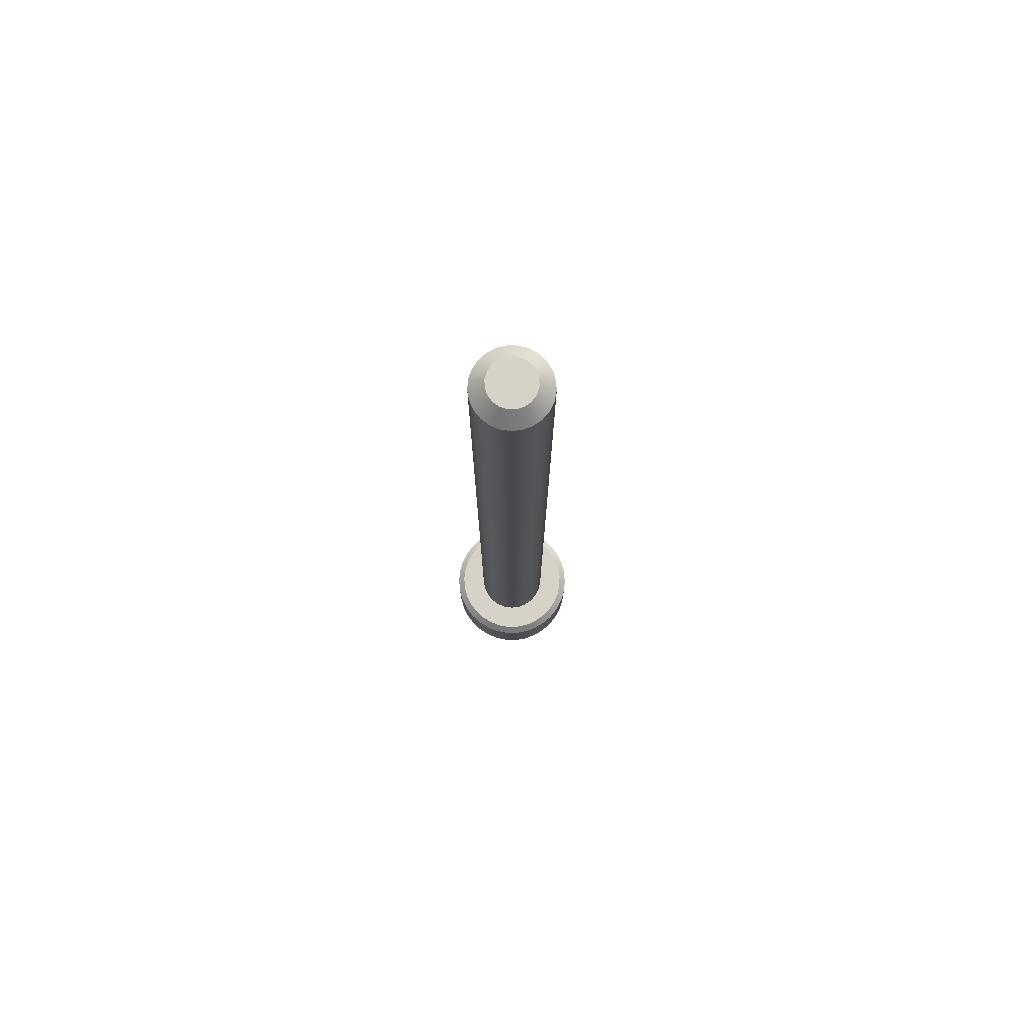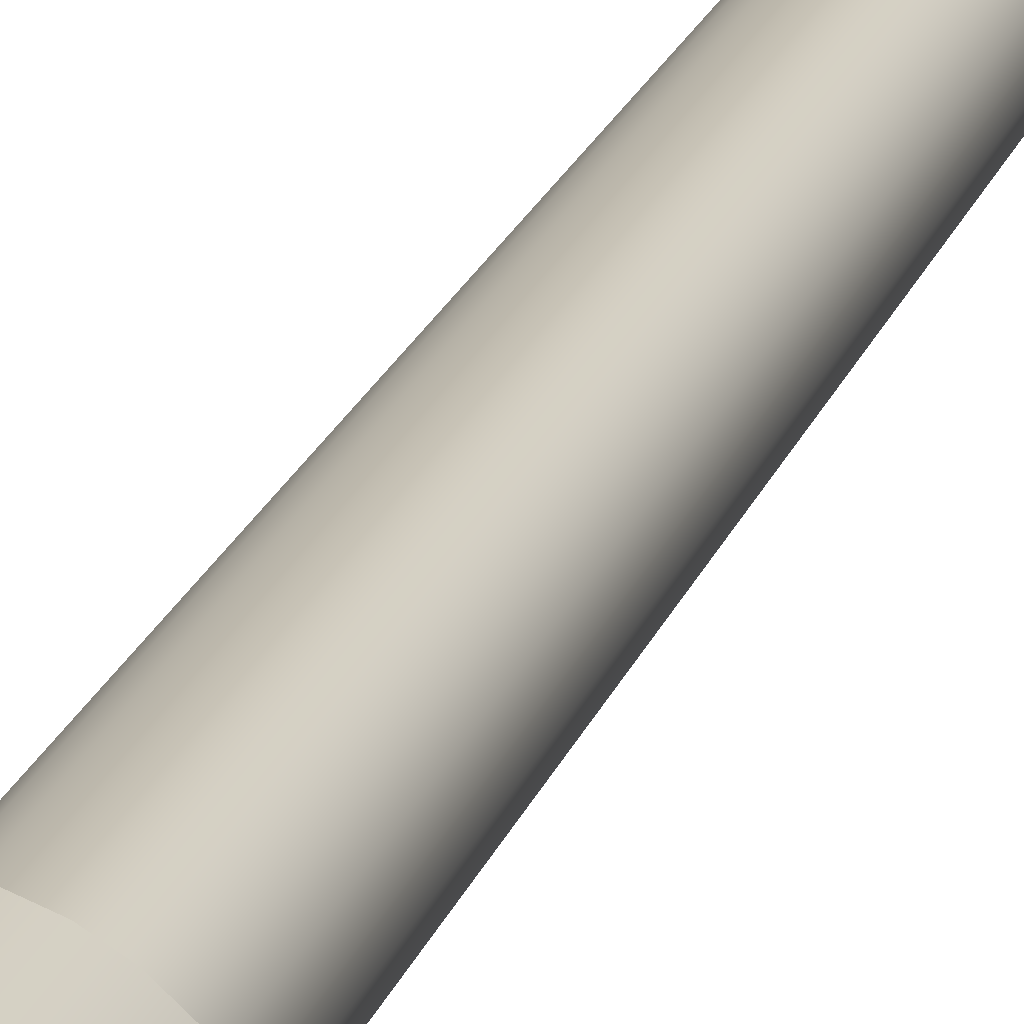
<metadata>
{"format":"obj","ext":"obj","renderer":"f3d","projection":"perspective","resolution":1024,"background":"white","views":[{"elev":77.3,"azim":-9.8,"up":"+Z"},{"elev":17.5,"azim":-166.2,"up":"+Y"}]}
</metadata>
<code>
g Body1
v -0.125 0.07217 -3.612
v -0.125 0.07217 -3.8
v -0.1078 0.08208 -3.791
v -0.09204 0.0912 -3.785
v -0.0625 0.1083 -3.781
v -0.03296 0.1253 -3.785
v -0.01716 0.1344 -3.791
v 0 0.1443 -3.8
v 0 0.1443 -3.612
v -0.125 -0.07217 -3.612
v -0.125 -0.07217 -3.8
v -0.125 -0.05235 -3.791
v -0.125 -0.03411 -3.785
v -0.125 0 -3.781
v -0.125 0.03411 -3.785
v -0.125 0.05235 -3.791
v 0 -0.1443 -3.612
v 0 -0.1443 -3.8
v -0.01716 -0.1344 -3.791
v -0.03296 -0.1253 -3.785
v -0.0625 -0.1083 -3.781
v -0.09204 -0.0912 -3.785
v -0.1078 -0.08208 -3.791
v 0.125 -0.07217 -3.612
v 0.125 -0.07217 -3.8
v 0.1078 -0.08208 -3.791
v 0.09204 -0.0912 -3.785
v 0.0625 -0.1083 -3.781
v 0.03296 -0.1253 -3.785
v 0.01716 -0.1344 -3.791
v 0.125 0.07217 -3.612
v 0.125 0.07217 -3.8
v 0.125 0.05235 -3.791
v 0.125 0.03411 -3.785
v 0.125 0 -3.781
v 0.125 -0.03411 -3.785
v 0.125 -0.05235 -3.791
v 0.01716 0.1344 -3.791
v 0.03296 0.1253 -3.785
v 0.0625 0.1083 -3.781
v 0.09204 0.0912 -3.785
v 0.1078 0.08208 -3.791
v -0.1073 0.09658 -3.8
v -0.08484 0.1168 -3.8
v -0.05871 0.1319 -3.8
v -0.03001 0.1412 -3.8
v -0.03001 -0.1412 -3.8
v -0.05871 -0.1319 -3.8
v -0.08484 -0.1168 -3.8
v -0.1073 -0.09658 -3.8
v 0.1073 -0.09658 -3.8
v 0.08484 -0.1168 -3.8
v 0.05871 -0.1319 -3.8
v 0.03001 -0.1412 -3.8
v 0.1373 0.0446 -3.8
v 0.1435 0.01509 -3.8
v 0.1435 -0.01509 -3.8
v 0.1373 -0.0446 -3.8
v 0.03001 0.1412 -3.8
v 0.05871 0.1319 -3.8
v 0.08484 0.1168 -3.8
v 0.1073 0.09658 -3.8
v 0.2475 0 -3.8
v 0.243 -0.04684 -3.8
v 0.2298 -0.09199 -3.8
v 0.2082 -0.1338 -3.8
v 0.1791 -0.1708 -3.8
v 0.1436 -0.2016 -3.8
v 0.1028 -0.2251 -3.8
v 0.05835 -0.2405 -3.8
v 0.01178 -0.2472 -3.8
v -0.03522 -0.245 -3.8
v -0.08095 -0.2339 -3.8
v -0.1237 -0.2143 -3.8
v -0.1621 -0.187 -3.8
v -0.1945 -0.153 -3.8
v -0.22 -0.1134 -3.8
v -0.2375 -0.06973 -3.8
v -0.2464 -0.02353 -3.8
v -0.2464 0.02353 -3.8
v -0.2375 0.06973 -3.8
v -0.22 0.1134 -3.8
v -0.1945 0.153 -3.8
v -0.1621 0.187 -3.8
v -0.1237 0.2143 -3.8
v -0.08095 0.2339 -3.8
v -0.03522 0.245 -3.8
v 0.01178 0.2472 -3.8
v 0.05835 0.2405 -3.8
v 0.1028 0.2251 -3.8
v 0.1436 0.2016 -3.8
v 0.1791 0.1708 -3.8
v 0.2082 0.1338 -3.8
v 0.2298 0.09199 -3.8
v 0.243 0.04684 -3.8
v -0.1373 0.0446 -3.8
v -0.1435 0.01509 -3.8
v -0.1435 -0.01509 -3.8
v -0.1373 -0.0446 -3.8
v -0.2475 0 -3.5
v -0.243 -0.04684 -3.5
v -0.2298 -0.09199 -3.5
v -0.2082 -0.1338 -3.5
v -0.1791 -0.1708 -3.5
v -0.1436 -0.2016 -3.5
v -0.1028 -0.2251 -3.5
v -0.05835 -0.2405 -3.5
v -0.01178 -0.2472 -3.5
v 0.03522 -0.245 -3.5
v 0.08095 -0.2339 -3.5
v 0.1237 -0.2143 -3.5
v 0.1621 -0.187 -3.5
v 0.1945 -0.153 -3.5
v 0.22 -0.1134 -3.5
v 0.2375 -0.06973 -3.5
v 0.2464 -0.02353 -3.5
v 0.2464 0.02353 -3.5
v 0.2375 0.06973 -3.5
v 0.22 0.1134 -3.5
v 0.1945 0.153 -3.5
v 0.1621 0.187 -3.5
v 0.1237 0.2143 -3.5
v 0.08095 0.2339 -3.5
v 0.03522 0.245 -3.5
v -0.01178 0.2472 -3.5
v -0.05835 0.2405 -3.5
v -0.1028 0.2251 -3.5
v -0.1436 0.2016 -3.5
v -0.1791 0.1708 -3.5
v -0.2082 0.1338 -3.5
v -0.2298 0.09199 -3.5
v -0.243 0.04684 -3.5
v 0.275 0 -3.772
v 0.2703 0.05053 -3.772
v 0.2564 0.09934 -3.772
v 0.2338 0.1448 -3.772
v 0.2032 0.1853 -3.772
v 0.1657 0.2195 -3.772
v 0.1226 0.2462 -3.772
v 0.07526 0.2645 -3.772
v 0.02537 0.2738 -3.772
v -0.02537 0.2738 -3.772
v -0.07526 0.2645 -3.772
v -0.1226 0.2462 -3.772
v -0.1657 0.2195 -3.772
v -0.2032 0.1853 -3.772
v -0.2338 0.1448 -3.772
v -0.2564 0.09934 -3.772
v -0.2703 0.05053 -3.772
v -0.275 0 -3.772
v -0.2703 -0.05053 -3.772
v -0.2564 -0.09934 -3.772
v -0.2338 -0.1448 -3.772
v -0.2032 -0.1853 -3.772
v -0.1657 -0.2195 -3.772
v -0.1226 -0.2462 -3.772
v -0.07526 -0.2645 -3.772
v -0.02537 -0.2738 -3.772
v 0.02537 -0.2738 -3.772
v 0.07526 -0.2645 -3.772
v 0.1226 -0.2462 -3.772
v 0.1657 -0.2195 -3.772
v 0.2032 -0.1853 -3.772
v 0.2338 -0.1448 -3.772
v 0.2564 -0.09934 -3.772
v 0.2703 -0.05053 -3.772
v -0.275 0 -3.527
v -0.2703 0.05053 -3.527
v -0.2564 0.09934 -3.527
v -0.2338 0.1448 -3.527
v -0.2032 0.1853 -3.527
v -0.1657 0.2195 -3.527
v -0.1226 0.2462 -3.527
v -0.07526 0.2645 -3.527
v -0.02537 0.2738 -3.527
v 0.02537 0.2738 -3.527
v 0.07526 0.2645 -3.527
v 0.1226 0.2462 -3.527
v 0.1657 0.2195 -3.527
v 0.2032 0.1853 -3.527
v 0.2338 0.1448 -3.527
v 0.2564 0.09934 -3.527
v 0.2703 0.05053 -3.527
v 0.275 0 -3.527
v 0.2703 -0.05053 -3.527
v 0.2564 -0.09934 -3.527
v 0.2338 -0.1448 -3.527
v 0.2032 -0.1853 -3.527
v 0.1657 -0.2195 -3.527
v 0.1226 -0.2462 -3.527
v 0.07526 -0.2645 -3.527
v 0.02537 -0.2738 -3.527
v -0.02537 -0.2738 -3.527
v -0.07526 -0.2645 -3.527
v -0.1226 -0.2462 -3.527
v -0.1657 -0.2195 -3.527
v -0.2032 -0.1853 -3.527
v -0.2338 -0.1448 -3.527
v -0.2564 -0.09934 -3.527
v -0.2703 -0.05053 -3.527
f 2 3 1
f 1 3 4
f 1 4 5
f 1 5 9
f 9 5 6
f 9 6 7
f 7 8 9
f 11 12 10
f 10 12 13
f 10 13 14
f 10 14 1
f 1 14 15
f 1 15 16
f 16 2 1
f 18 19 17
f 17 19 20
f 17 20 21
f 17 21 10
f 10 21 22
f 10 22 23
f 23 11 10
f 25 26 24
f 24 26 27
f 24 27 28
f 24 28 17
f 17 28 29
f 17 29 30
f 30 18 17
f 32 33 31
f 31 33 34
f 31 34 35
f 31 35 24
f 24 35 36
f 24 36 37
f 37 25 24
f 8 38 9
f 9 38 39
f 9 39 40
f 9 40 31
f 31 40 41
f 31 41 42
f 42 32 31
f 1 9 10
f 10 9 17
f 17 9 31
f 17 31 24
f 2 43 3
f 3 43 4
f 4 43 44
f 4 44 5
f 5 44 45
f 5 45 6
f 6 45 46
f 6 46 7
f 7 46 8
f 18 47 19
f 19 47 20
f 20 47 48
f 20 48 21
f 21 48 49
f 21 49 22
f 22 49 50
f 22 50 23
f 23 50 11
f 25 51 26
f 26 51 27
f 27 51 52
f 27 52 28
f 28 52 53
f 28 53 29
f 29 53 54
f 29 54 30
f 30 54 18
f 32 55 33
f 33 55 34
f 34 55 56
f 34 56 35
f 35 56 57
f 35 57 36
f 36 57 58
f 36 58 37
f 37 58 25
f 8 59 38
f 38 59 39
f 39 59 60
f 39 60 40
f 40 60 61
f 40 61 41
f 41 61 62
f 41 62 42
f 42 62 32
f 64 57 63
f 63 57 56
f 63 56 95
f 95 56 55
f 95 55 94
f 94 55 32
f 94 32 93
f 93 32 62
f 93 62 92
f 92 62 61
f 92 61 91
f 91 61 90
f 90 61 60
f 90 60 89
f 89 60 59
f 89 59 88
f 88 59 8
f 88 8 87
f 87 8 46
f 87 46 86
f 86 46 45
f 86 45 85
f 85 45 44
f 85 44 84
f 84 44 43
f 84 43 83
f 83 43 2
f 83 2 82
f 82 2 96
f 82 96 81
f 81 96 97
f 81 97 80
f 80 97 79
f 79 97 98
f 79 98 78
f 78 98 99
f 78 99 77
f 77 99 11
f 77 11 76
f 76 11 50
f 76 50 75
f 75 50 49
f 75 49 74
f 74 49 48
f 74 48 73
f 73 48 47
f 73 47 72
f 72 47 18
f 72 18 71
f 71 18 54
f 71 54 70
f 70 54 53
f 70 53 69
f 69 53 52
f 69 52 68
f 68 52 67
f 67 52 51
f 67 51 66
f 66 51 25
f 66 25 65
f 65 25 58
f 65 58 64
f 64 58 57
f 132 100 112
f 112 100 101
f 112 101 102
f 102 103 112
f 112 103 104
f 112 104 105
f 112 105 111
f 111 105 106
f 111 106 110
f 110 106 107
f 110 107 109
f 109 107 108
f 112 113 132
f 132 113 131
f 131 113 130
f 130 113 129
f 129 113 128
f 128 113 127
f 127 113 126
f 126 113 125
f 125 113 124
f 124 113 123
f 123 113 122
f 122 113 121
f 121 113 120
f 120 113 114
f 120 114 119
f 119 114 115
f 119 115 118
f 118 115 116
f 118 116 117
f 134 183 133
f 133 183 184
f 133 184 166
f 166 184 185
f 166 185 165
f 165 185 186
f 165 186 164
f 164 186 187
f 164 187 163
f 163 187 188
f 163 188 162
f 162 188 189
f 162 189 161
f 161 189 190
f 161 190 160
f 160 190 191
f 160 191 159
f 159 191 192
f 159 192 158
f 158 192 193
f 158 193 157
f 157 193 194
f 157 194 156
f 156 194 195
f 156 195 155
f 155 195 196
f 155 196 154
f 154 196 197
f 154 197 153
f 153 197 198
f 153 198 152
f 152 198 199
f 152 199 151
f 151 199 200
f 151 200 150
f 150 200 167
f 150 167 149
f 149 167 168
f 149 168 148
f 148 168 169
f 148 169 147
f 147 169 170
f 147 170 146
f 146 170 171
f 146 171 145
f 145 171 172
f 145 172 144
f 144 172 173
f 144 173 143
f 143 173 174
f 143 174 142
f 142 174 175
f 142 175 141
f 141 175 176
f 141 176 140
f 140 176 177
f 140 177 139
f 139 177 178
f 139 178 138
f 138 178 179
f 138 179 137
f 137 179 180
f 137 180 136
f 136 180 181
f 136 181 135
f 135 181 182
f 135 182 134
f 134 182 183
f 2 16 96
f 96 16 15
f 96 15 97
f 97 15 14
f 97 14 98
f 98 14 13
f 98 13 99
f 99 13 12
f 99 12 11
f 95 134 63
f 63 134 133
f 63 133 166
f 134 95 135
f 135 95 94
f 135 94 136
f 136 94 93
f 136 93 137
f 137 93 92
f 137 92 138
f 138 92 91
f 138 91 139
f 139 91 90
f 139 90 140
f 140 90 89
f 140 89 141
f 141 89 88
f 141 88 142
f 142 88 87
f 142 87 143
f 143 87 86
f 143 86 144
f 144 86 85
f 144 85 145
f 145 85 84
f 145 84 146
f 146 84 83
f 146 83 147
f 147 83 82
f 147 82 148
f 148 82 81
f 148 81 149
f 149 81 80
f 149 80 150
f 150 80 79
f 150 79 151
f 151 79 78
f 151 78 152
f 152 78 77
f 152 77 153
f 153 77 76
f 153 76 154
f 154 76 75
f 154 75 155
f 155 75 74
f 155 74 156
f 156 74 73
f 156 73 157
f 157 73 72
f 157 72 158
f 158 72 71
f 158 71 159
f 159 71 70
f 159 70 160
f 160 70 69
f 160 69 161
f 161 69 68
f 161 68 162
f 162 68 67
f 162 67 163
f 163 67 66
f 163 66 164
f 164 66 65
f 164 65 165
f 165 65 64
f 165 64 166
f 166 64 63
f 132 168 100
f 100 168 167
f 100 167 200
f 168 132 169
f 169 132 131
f 169 131 170
f 170 131 130
f 170 130 171
f 171 130 129
f 171 129 172
f 172 129 128
f 172 128 173
f 173 128 127
f 173 127 174
f 174 127 126
f 174 126 175
f 175 126 125
f 175 125 176
f 176 125 124
f 176 124 177
f 177 124 123
f 177 123 178
f 178 123 122
f 178 122 179
f 179 122 121
f 179 121 180
f 180 121 120
f 180 120 181
f 181 120 119
f 181 119 182
f 182 119 118
f 182 118 183
f 183 118 117
f 183 117 184
f 184 117 116
f 184 116 185
f 185 116 115
f 185 115 186
f 186 115 114
f 186 114 187
f 187 114 113
f 187 113 188
f 188 113 112
f 188 112 189
f 189 112 111
f 189 111 190
f 190 111 110
f 190 110 191
f 191 110 109
f 191 109 192
f 192 109 108
f 192 108 193
f 193 108 107
f 193 107 194
f 194 107 106
f 194 106 195
f 195 106 105
f 195 105 196
f 196 105 104
f 196 104 197
f 197 104 103
f 197 103 198
f 198 103 102
f 198 102 199
f 199 102 101
f 199 101 200
f 200 101 100
g Body2
v 0.1464 -0 -0.05635
v 0.1418 0.0364 -0.05635
v 0.1282 0.0705 -0.05635
v 0.1067 0.1002 -0.05635
v 0.07842 0.1236 -0.05635
v 0.04523 0.1392 -0.05635
v 0.009189 0.1461 -0.05635
v -0.02742 0.1438 -0.05635
v -0.06231 0.1324 -0.05635
v -0.09329 0.1128 -0.05635
v -0.1184 0.08602 -0.05635
v -0.1361 0.05387 -0.05635
v -0.1452 0.01834 -0.05635
v -0.1452 -0.01834 -0.05635
v -0.1361 -0.05387 -0.05635
v -0.1184 -0.08602 -0.05635
v -0.09329 -0.1128 -0.05635
v -0.06231 -0.1324 -0.05635
v -0.02742 -0.1438 -0.05635
v 0.009189 -0.1461 -0.05635
v 0.04523 -0.1392 -0.05635
v 0.07842 -0.1236 -0.05635
v 0.1067 -0.1002 -0.05635
v 0.1282 -0.0705 -0.05635
v 0.1418 -0.0364 -0.05635
v 0.09 -0 0
v 0.0856 -0.02781 0
v 0.07281 -0.0529 0
v 0.0529 -0.07281 0
v 0.02781 -0.0856 0
v -0 -0.09 0
v -0.02781 -0.0856 0
v -0.0529 -0.07281 0
v -0.07281 -0.0529 0
v -0.0856 -0.02781 0
v -0.09 0 0
v -0.0856 0.02781 0
v -0.07281 0.0529 0
v -0.0529 0.07281 0
v -0.02781 0.0856 0
v -0 0.09 0
v 0.02781 0.0856 0
v 0.0529 0.07281 0
v 0.07281 0.0529 0
v 0.0856 0.02781 0
v 0.1464 -0 -3.5
v 0.1418 0.0364 -3.5
v 0.1282 0.0705 -3.5
v 0.1067 0.1002 -3.5
v 0.07842 0.1236 -3.5
v 0.04523 0.1392 -3.5
v 0.009189 0.1461 -3.5
v -0.02742 0.1438 -3.5
v -0.06231 0.1324 -3.5
v -0.09329 0.1128 -3.5
v -0.1184 0.08602 -3.5
v -0.1361 0.05387 -3.5
v -0.1452 0.01834 -3.5
v -0.1452 -0.01834 -3.5
v -0.1361 -0.05387 -3.5
v -0.1184 -0.08602 -3.5
v -0.09329 -0.1128 -3.5
v -0.06231 -0.1324 -3.5
v -0.02742 -0.1438 -3.5
v 0.009189 -0.1461 -3.5
v 0.04523 -0.1392 -3.5
v 0.07842 -0.1236 -3.5
v 0.1067 -0.1002 -3.5
v 0.1282 -0.0705 -3.5
v 0.1418 -0.0364 -3.5
v 0.1464 -0 -2.811
v 0.1464 -0 -2.123
v 0.1464 -0 -1.434
v 0.1464 -0 -0.7451
v 0.1418 0.0364 -2.811
v 0.1418 0.0364 -2.123
v 0.1418 0.0364 -1.434
v 0.1418 0.0364 -0.7451
v 0.1282 0.0705 -2.811
v 0.1282 0.0705 -2.123
v 0.1282 0.0705 -1.434
v 0.1282 0.0705 -0.7451
v 0.1067 0.1002 -2.811
v 0.1067 0.1002 -2.123
v 0.1067 0.1002 -1.434
v 0.1067 0.1002 -0.7451
v 0.07842 0.1236 -2.811
v 0.07842 0.1236 -2.123
v 0.07842 0.1236 -1.434
v 0.07842 0.1236 -0.7451
v 0.04523 0.1392 -2.811
v 0.04523 0.1392 -2.123
v 0.04523 0.1392 -1.434
v 0.04523 0.1392 -0.7451
v 0.009189 0.1461 -2.811
v 0.009189 0.1461 -2.123
v 0.009189 0.1461 -1.434
v 0.009189 0.1461 -0.7451
v -0.02742 0.1438 -2.811
v -0.02742 0.1438 -2.123
v -0.02742 0.1438 -1.434
v -0.02742 0.1438 -0.7451
v -0.06231 0.1324 -2.811
v -0.06231 0.1324 -2.123
v -0.06231 0.1324 -1.434
v -0.06231 0.1324 -0.7451
v -0.09329 0.1128 -2.811
v -0.09329 0.1128 -2.123
v -0.09329 0.1128 -1.434
v -0.09329 0.1128 -0.7451
v -0.1184 0.08602 -2.811
v -0.1184 0.08602 -2.123
v -0.1184 0.08602 -1.434
v -0.1184 0.08602 -0.7451
v -0.1361 0.05387 -2.811
v -0.1361 0.05387 -2.123
v -0.1361 0.05387 -1.434
v -0.1361 0.05387 -0.7451
v -0.1452 0.01834 -2.811
v -0.1452 0.01834 -2.123
v -0.1452 0.01834 -1.434
v -0.1452 0.01834 -0.7451
v -0.1452 -0.01834 -2.811
v -0.1452 -0.01834 -2.123
v -0.1452 -0.01834 -1.434
v -0.1452 -0.01834 -0.7451
v -0.1361 -0.05387 -2.811
v -0.1361 -0.05387 -2.123
v -0.1361 -0.05387 -1.434
v -0.1361 -0.05387 -0.7451
v -0.1184 -0.08602 -2.811
v -0.1184 -0.08602 -2.123
v -0.1184 -0.08602 -1.434
v -0.1184 -0.08602 -0.7451
v -0.09329 -0.1128 -2.811
v -0.09329 -0.1128 -2.123
v -0.09329 -0.1128 -1.434
v -0.09329 -0.1128 -0.7451
v -0.06231 -0.1324 -2.811
v -0.06231 -0.1324 -2.123
v -0.06231 -0.1324 -1.434
v -0.06231 -0.1324 -0.7451
v -0.02742 -0.1438 -2.811
v -0.02742 -0.1438 -2.123
v -0.02742 -0.1438 -1.434
v -0.02742 -0.1438 -0.7451
v 0.009189 -0.1461 -2.811
v 0.009189 -0.1461 -2.123
v 0.009189 -0.1461 -1.434
v 0.009189 -0.1461 -0.7451
v 0.04523 -0.1392 -2.811
v 0.04523 -0.1392 -2.123
v 0.04523 -0.1392 -1.434
v 0.04523 -0.1392 -0.7451
v 0.07842 -0.1236 -2.811
v 0.07842 -0.1236 -2.123
v 0.07842 -0.1236 -1.434
v 0.07842 -0.1236 -0.7451
v 0.1067 -0.1002 -2.811
v 0.1067 -0.1002 -2.123
v 0.1067 -0.1002 -1.434
v 0.1067 -0.1002 -0.7451
v 0.1282 -0.0705 -2.811
v 0.1282 -0.0705 -2.123
v 0.1282 -0.0705 -1.434
v 0.1282 -0.0705 -0.7451
v 0.1418 -0.0364 -2.811
v 0.1418 -0.0364 -2.123
v 0.1418 -0.0364 -1.434
v 0.1418 -0.0364 -0.7451
f 225 201 226
f 226 201 202
f 226 202 245
f 245 202 203
f 245 203 244
f 244 203 204
f 244 204 243
f 243 204 205
f 243 205 242
f 242 205 206
f 242 206 207
f 242 207 241
f 241 207 208
f 241 208 240
f 240 208 209
f 240 209 239
f 239 209 210
f 239 210 238
f 238 210 211
f 238 211 212
f 238 212 237
f 237 212 213
f 237 213 236
f 236 213 214
f 236 214 235
f 235 214 215
f 235 215 234
f 234 215 216
f 234 216 217
f 234 217 233
f 233 217 218
f 233 218 232
f 232 218 219
f 232 219 231
f 231 219 220
f 231 220 230
f 230 220 221
f 230 221 222
f 230 222 229
f 229 222 223
f 229 223 228
f 228 223 224
f 228 224 227
f 227 224 225
f 227 225 226
f 247 275 246
f 246 275 271
f 246 271 270
f 270 271 367
f 270 367 269
f 269 367 363
f 269 363 268
f 268 363 359
f 268 359 267
f 267 359 355
f 267 355 266
f 266 355 351
f 266 351 265
f 265 351 347
f 265 347 264
f 264 347 343
f 264 343 263
f 263 343 339
f 263 339 262
f 262 339 335
f 262 335 261
f 261 335 331
f 261 331 260
f 260 331 327
f 260 327 259
f 259 327 323
f 259 323 258
f 258 323 319
f 258 319 257
f 257 319 315
f 257 315 256
f 256 315 311
f 256 311 255
f 255 311 307
f 255 307 254
f 254 307 303
f 254 303 253
f 253 303 299
f 253 299 252
f 252 299 295
f 252 295 251
f 251 295 291
f 251 291 250
f 250 291 287
f 250 287 249
f 249 287 283
f 249 283 248
f 248 283 279
f 248 279 247
f 247 279 275
f 225 370 201
f 201 370 274
f 201 274 202
f 202 274 278
f 202 278 203
f 203 278 282
f 203 282 204
f 204 282 286
f 204 286 205
f 205 286 290
f 205 290 206
f 206 290 294
f 206 294 207
f 207 294 298
f 207 298 208
f 208 298 302
f 208 302 209
f 209 302 306
f 209 306 210
f 210 306 310
f 210 310 211
f 211 310 314
f 211 314 212
f 212 314 318
f 212 318 213
f 213 318 322
f 213 322 214
f 214 322 326
f 214 326 215
f 215 326 330
f 215 330 216
f 216 330 334
f 216 334 217
f 217 334 338
f 217 338 218
f 218 338 342
f 218 342 219
f 219 342 346
f 219 346 220
f 220 346 350
f 220 350 221
f 221 350 354
f 221 354 222
f 222 354 358
f 222 358 223
f 223 358 362
f 223 362 224
f 224 362 366
f 224 366 225
f 225 366 370
f 271 272 367
f 367 272 368
f 367 368 363
f 363 368 364
f 363 364 359
f 359 364 360
f 359 360 355
f 355 360 356
f 355 356 351
f 351 356 352
f 351 352 347
f 347 352 348
f 347 348 343
f 343 348 344
f 343 344 339
f 339 344 340
f 339 340 335
f 335 340 336
f 335 336 331
f 331 336 332
f 331 332 327
f 327 332 328
f 327 328 323
f 323 328 324
f 323 324 319
f 319 324 320
f 319 320 315
f 315 320 316
f 315 316 311
f 311 316 312
f 311 312 307
f 307 312 308
f 307 308 303
f 303 308 304
f 303 304 299
f 299 304 300
f 299 300 295
f 295 300 296
f 295 296 291
f 291 296 292
f 291 292 287
f 287 292 288
f 287 288 283
f 283 288 284
f 283 284 279
f 279 284 280
f 279 280 275
f 275 280 276
f 275 276 271
f 271 276 272
f 272 273 368
f 368 273 369
f 368 369 364
f 364 369 365
f 364 365 360
f 360 365 361
f 360 361 356
f 356 361 357
f 356 357 352
f 352 357 353
f 352 353 348
f 348 353 349
f 348 349 344
f 344 349 345
f 344 345 340
f 340 345 341
f 340 341 336
f 336 341 337
f 336 337 332
f 332 337 333
f 332 333 328
f 328 333 329
f 328 329 324
f 324 329 325
f 324 325 320
f 320 325 321
f 320 321 316
f 316 321 317
f 316 317 312
f 312 317 313
f 312 313 308
f 308 313 309
f 308 309 304
f 304 309 305
f 304 305 300
f 300 305 301
f 300 301 296
f 296 301 297
f 296 297 292
f 292 297 293
f 292 293 288
f 288 293 289
f 288 289 284
f 284 289 285
f 284 285 280
f 280 285 281
f 280 281 276
f 276 281 277
f 276 277 272
f 272 277 273
f 273 274 369
f 369 274 370
f 369 370 365
f 365 370 366
f 365 366 361
f 361 366 362
f 361 362 357
f 357 362 358
f 357 358 353
f 353 358 354
f 353 354 349
f 349 354 350
f 349 350 345
f 345 350 346
f 345 346 341
f 341 346 342
f 341 342 337
f 337 342 338
f 337 338 333
f 333 338 334
f 333 334 329
f 329 334 330
f 329 330 325
f 325 330 326
f 325 326 321
f 321 326 322
f 321 322 317
f 317 322 318
f 317 318 313
f 313 318 314
f 313 314 309
f 309 314 310
f 309 310 305
f 305 310 306
f 305 306 301
f 301 306 302
f 301 302 297
f 297 302 298
f 297 298 293
f 293 298 294
f 293 294 289
f 289 294 290
f 289 290 285
f 285 290 286
f 285 286 281
f 281 286 282
f 281 282 277
f 277 282 278
f 277 278 273
f 273 278 274
f 245 237 226
f 226 237 236
f 226 236 227
f 227 236 235
f 227 235 228
f 228 235 234
f 228 234 229
f 229 234 233
f 229 233 230
f 230 233 232
f 230 232 231
f 237 245 238
f 238 245 244
f 238 244 239
f 239 244 243
f 239 243 240
f 240 243 242
f 240 242 241
f 247 246 254
f 254 246 270
f 254 270 269
f 269 268 254
f 254 268 267
f 254 267 266
f 266 265 254
f 254 265 264
f 254 264 263
f 254 263 255
f 255 263 262
f 255 262 256
f 256 262 261
f 256 261 257
f 257 261 260
f 257 260 258
f 258 260 259
f 253 251 254
f 254 251 250
f 254 250 249
f 253 252 251
f 249 248 254
f 254 248 247

</code>
